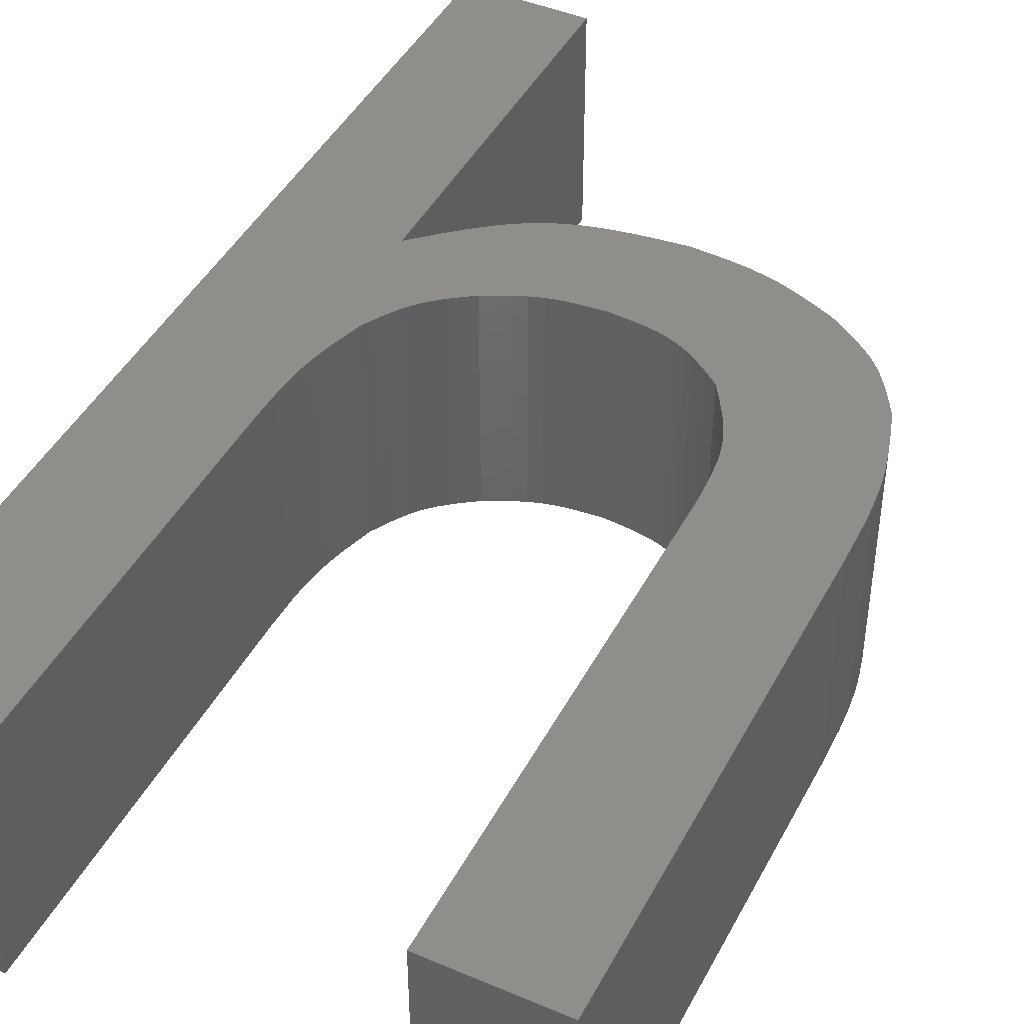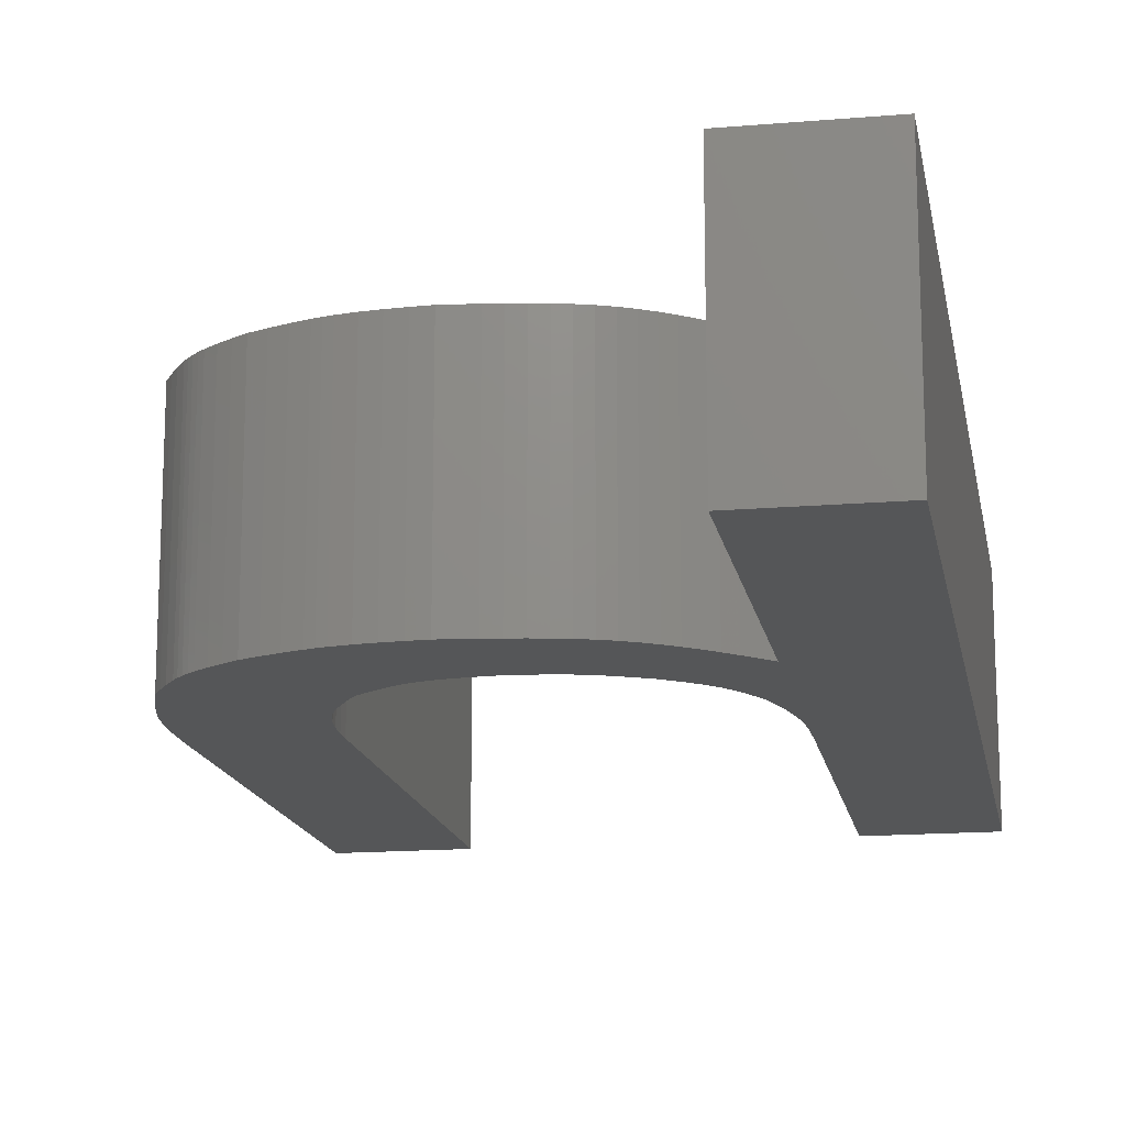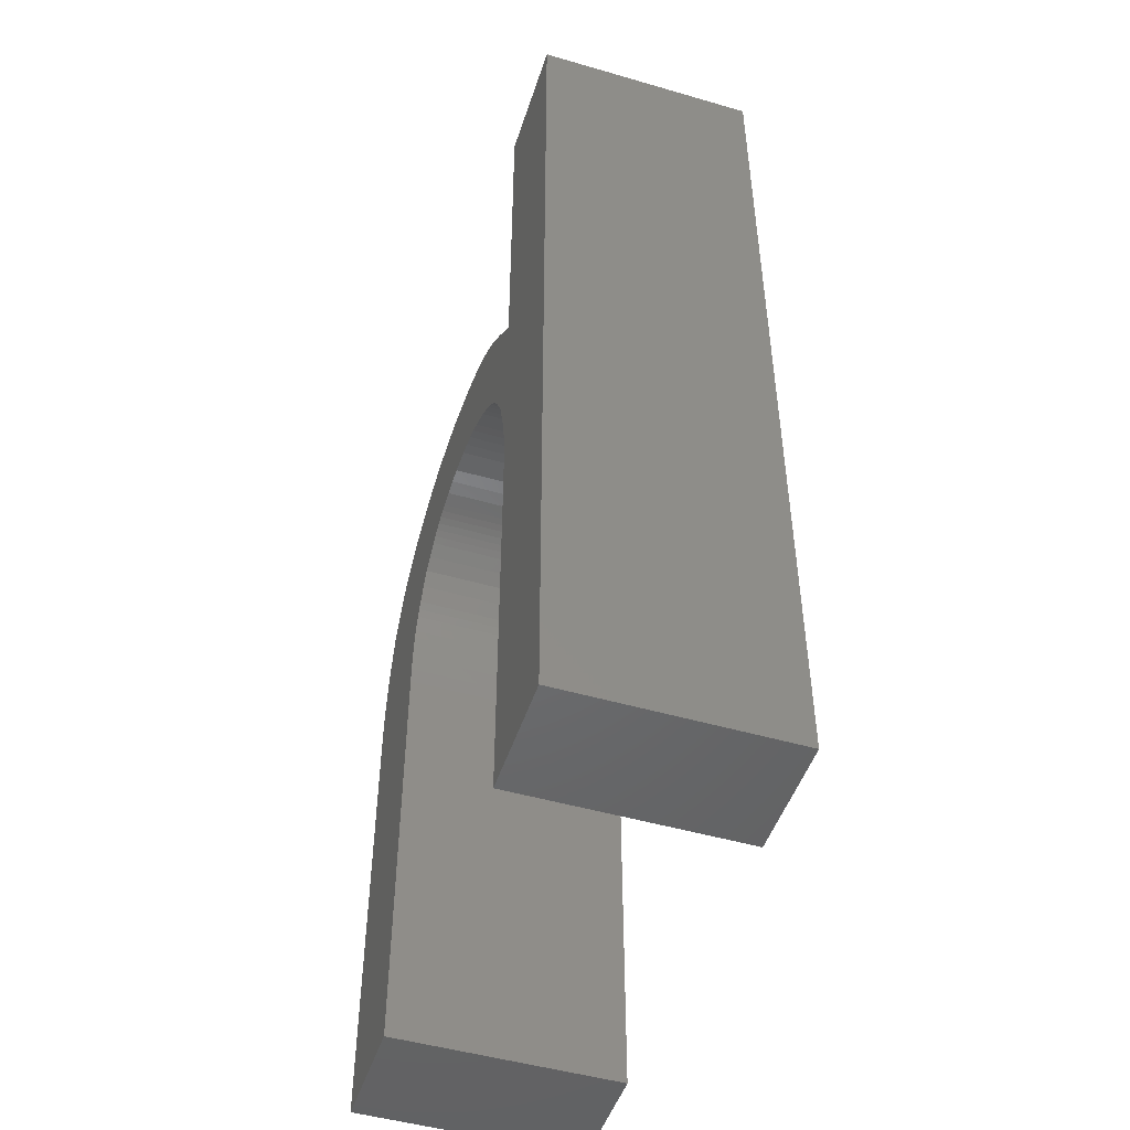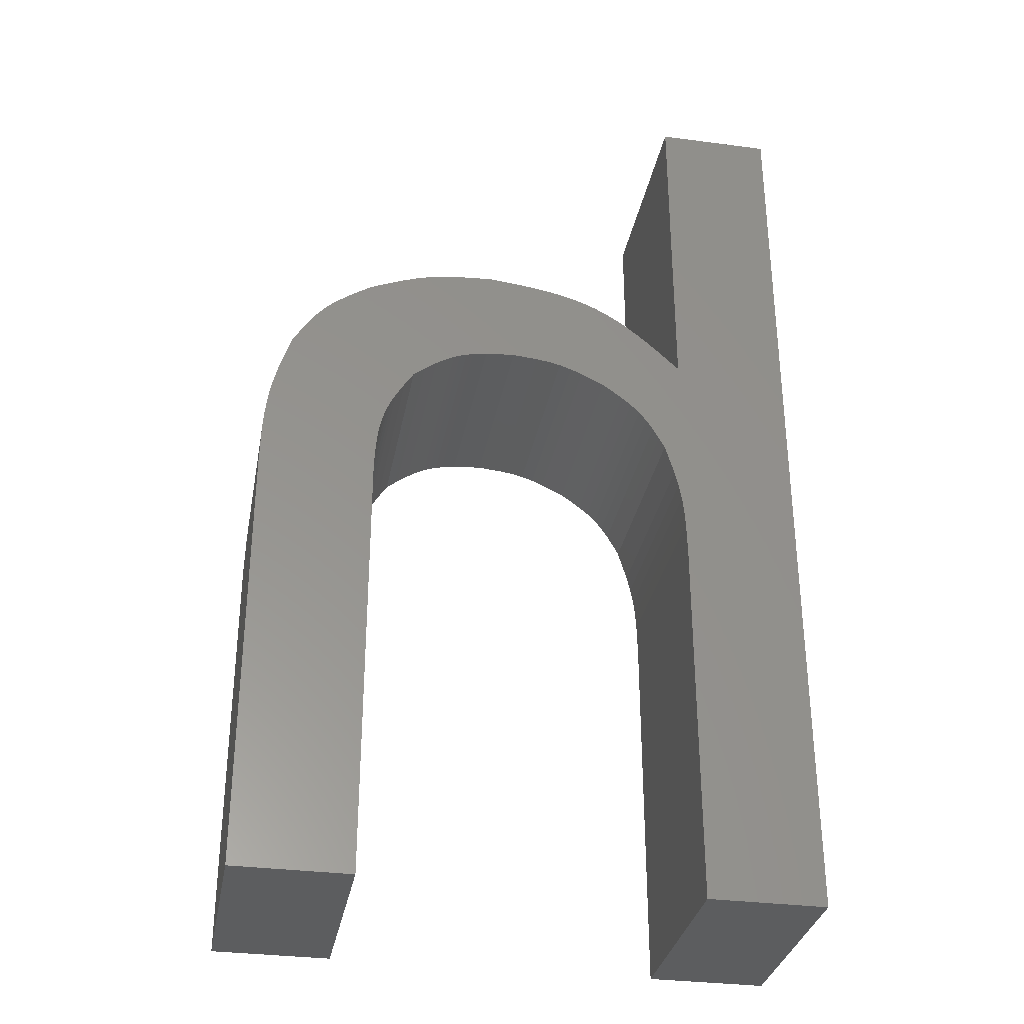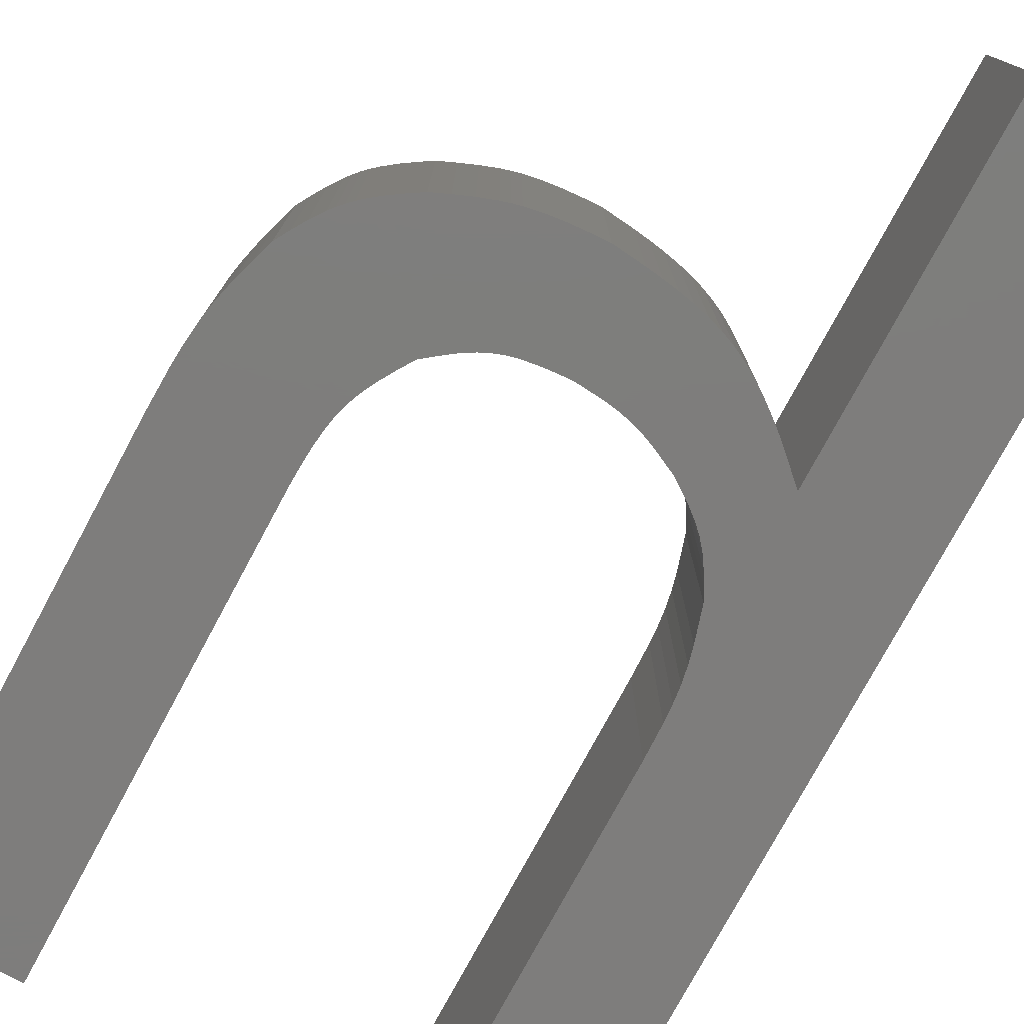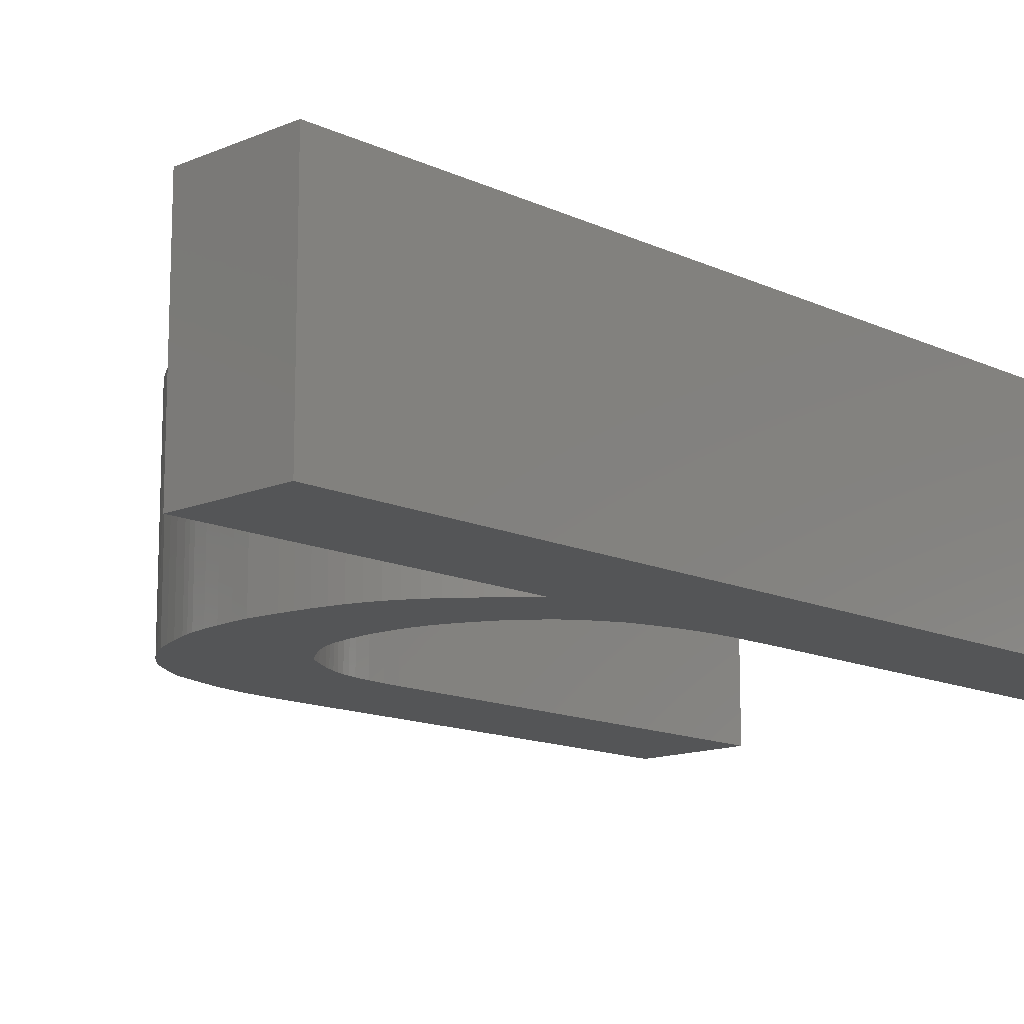
<metadata>
{"format":"stl","ext":"stl","renderer":"f3d","projection":"perspective","resolution":1024,"background":"white","views":[{"elev":44.4,"azim":26.4,"up":"+Z"},{"elev":-15.7,"azim":-169.9,"up":"+Z"},{"elev":-48.7,"azim":-107.9,"up":"+Y"},{"elev":-32.5,"azim":169.6,"up":"+Y"},{"elev":-77.2,"azim":151.7,"up":"+Z"},{"elev":-13.5,"azim":-136.3,"up":"+Z"}]}
</metadata>
<code>
# stl→obj: 182 verts, 360 faces
v -34.13 30.02 0
v -34.13 8.545 0
v -34.13 30.02 5
v -34.13 8.545 5
v -31.5 30.02 0
v -31.5 30.02 5
v -31.5 22.31 0
v -31.5 22.31 5
v -26.84 24.45 0
v -27.51 24.38 0
v -26.84 24.45 5
v -27.51 24.38 5
v -27.84 24.34 0
v -27.84 24.34 5
v -28.17 24.29 0
v -28.17 24.29 5
v -28.49 24.22 0
v -28.49 24.22 5
v -28.81 24.14 0
v -28.81 24.14 5
v -29.12 24.04 0
v -29.12 24.04 5
v -29.41 23.92 0
v -29.41 23.92 5
v -29.7 23.77 0
v -29.7 23.77 5
v -29.97 23.6 0
v -29.97 23.6 5
v -30.24 23.42 0
v -30.24 23.42 5
v -30.5 23.22 0
v -30.5 23.22 5
v -30.76 23 0
v -30.76 23 5
v -31.01 22.78 0
v -31.01 22.78 5
v -23.84 23.77 0
v -24.2 23.93 0
v -23.84 23.77 5
v -24.2 23.93 5
v -24.56 24.07 0
v -24.56 24.07 5
v -24.92 24.2 0
v -24.92 24.2 5
v -25.11 24.25 0
v -25.11 24.25 5
v -25.29 24.3 0
v -25.29 24.3 5
v -25.67 24.37 0
v -25.67 24.37 5
v -26.06 24.41 0
v -26.06 24.41 5
v -26.45 24.44 0
v -26.45 24.44 5
v -22.01 21.89 0
v -22.18 22.18 0
v -22.01 21.89 5
v -22.18 22.18 5
v -22.36 22.47 0
v -22.36 22.47 5
v -22.55 22.74 0
v -22.55 22.74 5
v -22.65 22.86 0
v -22.65 22.86 5
v -22.77 22.98 0
v -22.77 22.98 5
v -22.88 23.1 0
v -22.88 23.1 5
v -23.01 23.21 0
v -23.01 23.21 5
v -23.27 23.41 0
v -23.27 23.41 5
v -23.55 23.59 0
v -23.55 23.59 5
v -21.46 18.4 0
v -21.48 19.3 0
v -21.46 18.4 5
v -21.48 19.3 5
v -21.51 19.74 0
v -21.51 19.74 5
v -21.56 20.18 0
v -21.56 20.18 5
v -21.6 20.39 0
v -21.6 20.39 5
v -21.64 20.61 0
v -21.64 20.61 5
v -21.75 21.04 0
v -21.75 21.04 5
v -21.88 21.47 0
v -21.88 21.47 5
v -21.46 8.545 0
v -21.46 8.545 5
v -24.1 8.545 0
v -24.1 8.545 5
v -24.1 18.4 0
v -24.1 18.4 5
v -24.96 21.28 0
v -24.75 20.96 0
v -24.96 21.28 5
v -24.75 20.96 5
v -24.55 20.63 0
v -24.55 20.63 5
v -24.46 20.46 0
v -24.46 20.46 5
v -24.38 20.28 0
v -24.38 20.28 5
v -24.31 20.11 0
v -24.31 20.11 5
v -24.26 19.93 0
v -24.26 19.93 5
v -24.21 19.75 0
v -24.21 19.75 5
v -24.18 19.56 0
v -24.18 19.56 5
v -24.13 19.18 0
v -24.13 19.18 5
v -24.11 18.79 0
v -24.11 18.79 5
v -27.38 22.18 0
v -27.04 22.16 0
v -27.38 22.18 5
v -27.04 22.16 5
v -26.71 22.13 0
v -26.71 22.13 5
v -26.38 22.08 0
v -26.38 22.08 5
v -26.23 22.04 0
v -26.23 22.04 5
v -26.07 21.99 0
v -26.07 21.99 5
v -25.92 21.93 0
v -25.92 21.93 5
v -25.77 21.86 0
v -25.77 21.86 5
v -25.63 21.77 0
v -25.63 21.77 5
v -25.49 21.69 0
v -25.49 21.69 5
v -25.22 21.49 0
v -25.22 21.49 5
v -29.59 21.57 0
v -29.06 21.83 0
v -29.59 21.57 5
v -29.06 21.83 5
v -28.8 21.94 0
v -28.8 21.94 5
v -28.53 22.03 0
v -28.53 22.03 5
v -28.25 22.09 0
v -28.25 22.09 5
v -27.96 22.13 0
v -27.96 22.13 5
v -31.06 19.93 0
v -30.92 20.18 0
v -31.06 19.93 5
v -30.92 20.18 5
v -30.78 20.42 0
v -30.78 20.42 5
v -30.63 20.66 0
v -30.63 20.66 5
v -30.46 20.87 0
v -30.46 20.87 5
v -30.26 21.07 0
v -30.26 21.07 5
v -30.05 21.25 0
v -30.05 21.25 5
v -29.82 21.41 0
v -29.82 21.41 5
v -31.5 17.06 0
v -31.48 17.79 0
v -31.5 17.06 5
v -31.48 17.79 5
v -31.46 18.15 0
v -31.46 18.15 5
v -31.42 18.51 0
v -31.42 18.51 5
v -31.35 18.87 0
v -31.35 18.87 5
v -31.27 19.23 0
v -31.27 19.23 5
v -31.5 8.545 0
v -31.5 8.545 5
f 1 2 3
f 3 2 4
f 5 1 6
f 6 1 3
f 7 5 8
f 8 5 6
f 9 10 11
f 11 10 12
f 12 10 13
f 12 13 14
f 14 13 15
f 14 15 16
f 16 15 17
f 16 17 18
f 18 17 19
f 18 19 20
f 20 19 21
f 20 21 22
f 22 21 23
f 22 23 24
f 24 23 25
f 24 25 26
f 26 25 27
f 26 27 28
f 28 27 29
f 28 29 30
f 30 29 31
f 30 31 32
f 32 31 33
f 32 33 34
f 34 33 35
f 34 35 36
f 36 35 7
f 36 7 8
f 37 38 39
f 39 38 40
f 40 38 41
f 40 41 42
f 42 41 43
f 42 43 44
f 44 43 45
f 44 45 46
f 46 45 47
f 46 47 48
f 48 47 49
f 48 49 50
f 50 49 51
f 50 51 52
f 52 51 53
f 52 53 54
f 54 53 9
f 54 9 11
f 55 56 57
f 57 56 58
f 58 56 59
f 58 59 60
f 60 59 61
f 60 61 62
f 62 61 63
f 62 63 64
f 64 63 65
f 64 65 66
f 66 65 67
f 66 67 68
f 68 67 69
f 68 69 70
f 70 69 71
f 70 71 72
f 72 71 73
f 72 73 74
f 74 73 37
f 74 37 39
f 75 76 77
f 77 76 78
f 78 76 79
f 78 79 80
f 80 79 81
f 80 81 82
f 82 81 83
f 82 83 84
f 84 83 85
f 84 85 86
f 86 85 87
f 86 87 88
f 88 87 89
f 88 89 90
f 90 89 55
f 90 55 57
f 91 75 92
f 92 75 77
f 93 91 94
f 94 91 92
f 95 93 96
f 96 93 94
f 97 98 99
f 99 98 100
f 100 98 101
f 100 101 102
f 102 101 103
f 102 103 104
f 104 103 105
f 104 105 106
f 106 105 107
f 106 107 108
f 108 107 109
f 108 109 110
f 110 109 111
f 110 111 112
f 112 111 113
f 112 113 114
f 114 113 115
f 114 115 116
f 116 115 117
f 116 117 118
f 118 117 95
f 118 95 96
f 119 120 121
f 121 120 122
f 122 120 123
f 122 123 124
f 124 123 125
f 124 125 126
f 126 125 127
f 126 127 128
f 128 127 129
f 128 129 130
f 130 129 131
f 130 131 132
f 132 131 133
f 132 133 134
f 134 133 135
f 134 135 136
f 136 135 137
f 136 137 138
f 138 137 139
f 138 139 140
f 140 139 97
f 140 97 99
f 141 142 143
f 143 142 144
f 144 142 145
f 144 145 146
f 146 145 147
f 146 147 148
f 148 147 149
f 148 149 150
f 150 149 151
f 150 151 152
f 152 151 119
f 152 119 121
f 153 154 155
f 155 154 156
f 156 154 157
f 156 157 158
f 158 157 159
f 158 159 160
f 160 159 161
f 160 161 162
f 162 161 163
f 162 163 164
f 164 163 165
f 164 165 166
f 166 165 167
f 166 167 168
f 168 167 141
f 168 141 143
f 169 170 171
f 171 170 172
f 172 170 173
f 172 173 174
f 174 173 175
f 174 175 176
f 176 175 177
f 176 177 178
f 178 177 179
f 178 179 180
f 180 179 153
f 180 153 155
f 181 169 182
f 182 169 171
f 2 181 4
f 4 181 182
f 182 171 4
f 4 171 172
f 4 172 174
f 174 176 4
f 4 176 178
f 4 178 180
f 4 180 8
f 8 180 155
f 8 155 156
f 156 158 8
f 8 158 160
f 8 160 162
f 162 164 8
f 8 164 166
f 8 166 168
f 168 143 8
f 8 143 144
f 8 144 146
f 146 148 8
f 8 148 150
f 8 150 152
f 152 121 8
f 8 121 36
f 36 121 34
f 34 121 32
f 32 121 30
f 30 121 28
f 28 121 26
f 26 121 24
f 24 121 22
f 22 121 20
f 20 121 18
f 18 121 16
f 16 121 14
f 14 121 12
f 12 121 122
f 12 122 11
f 11 122 124
f 11 124 54
f 54 124 126
f 54 126 52
f 52 126 128
f 52 128 130
f 52 130 50
f 50 130 132
f 50 132 134
f 50 134 48
f 48 134 136
f 48 136 46
f 46 136 138
f 46 138 44
f 44 138 140
f 44 140 42
f 42 140 40
f 40 140 39
f 39 140 74
f 74 140 72
f 72 140 70
f 70 140 68
f 68 140 66
f 66 140 64
f 64 140 62
f 62 140 60
f 60 140 58
f 58 140 90
f 58 90 57
f 140 99 90
f 90 99 88
f 88 99 100
f 88 100 86
f 86 100 102
f 86 102 104
f 86 104 84
f 84 104 106
f 84 106 82
f 82 106 108
f 82 108 80
f 80 108 110
f 80 110 112
f 112 114 80
f 80 114 78
f 78 114 116
f 78 116 77
f 77 116 118
f 77 118 96
f 94 92 96
f 96 92 77
f 6 3 8
f 8 3 4
f 181 2 169
f 169 2 170
f 170 2 173
f 173 2 175
f 175 2 177
f 177 2 179
f 179 2 7
f 179 7 153
f 153 7 154
f 154 7 157
f 157 7 159
f 159 7 161
f 161 7 163
f 163 7 165
f 165 7 167
f 167 7 141
f 141 7 142
f 142 7 145
f 145 7 147
f 147 7 149
f 149 7 151
f 151 7 119
f 119 7 35
f 119 35 33
f 1 5 2
f 2 5 7
f 33 31 119
f 119 31 29
f 119 29 27
f 27 25 119
f 119 25 23
f 119 23 21
f 21 19 119
f 119 19 17
f 119 17 15
f 15 13 119
f 119 13 10
f 119 10 120
f 120 10 9
f 120 9 123
f 123 9 53
f 123 53 125
f 125 53 51
f 125 51 127
f 127 51 129
f 129 51 49
f 129 49 131
f 131 49 133
f 133 49 47
f 133 47 135
f 135 47 45
f 135 45 137
f 137 45 43
f 137 43 41
f 41 38 137
f 137 38 37
f 137 37 73
f 137 73 139
f 139 73 71
f 139 71 69
f 69 67 139
f 139 67 65
f 139 65 63
f 63 61 139
f 139 61 59
f 139 59 56
f 55 89 56
f 56 89 139
f 139 89 97
f 97 89 87
f 97 87 98
f 98 87 85
f 98 85 101
f 101 85 103
f 103 85 83
f 103 83 105
f 105 83 81
f 105 81 107
f 107 81 79
f 107 79 109
f 109 79 111
f 111 79 113
f 113 79 76
f 113 76 115
f 115 76 75
f 115 75 117
f 117 75 95
f 95 75 93
f 93 75 91

</code>
